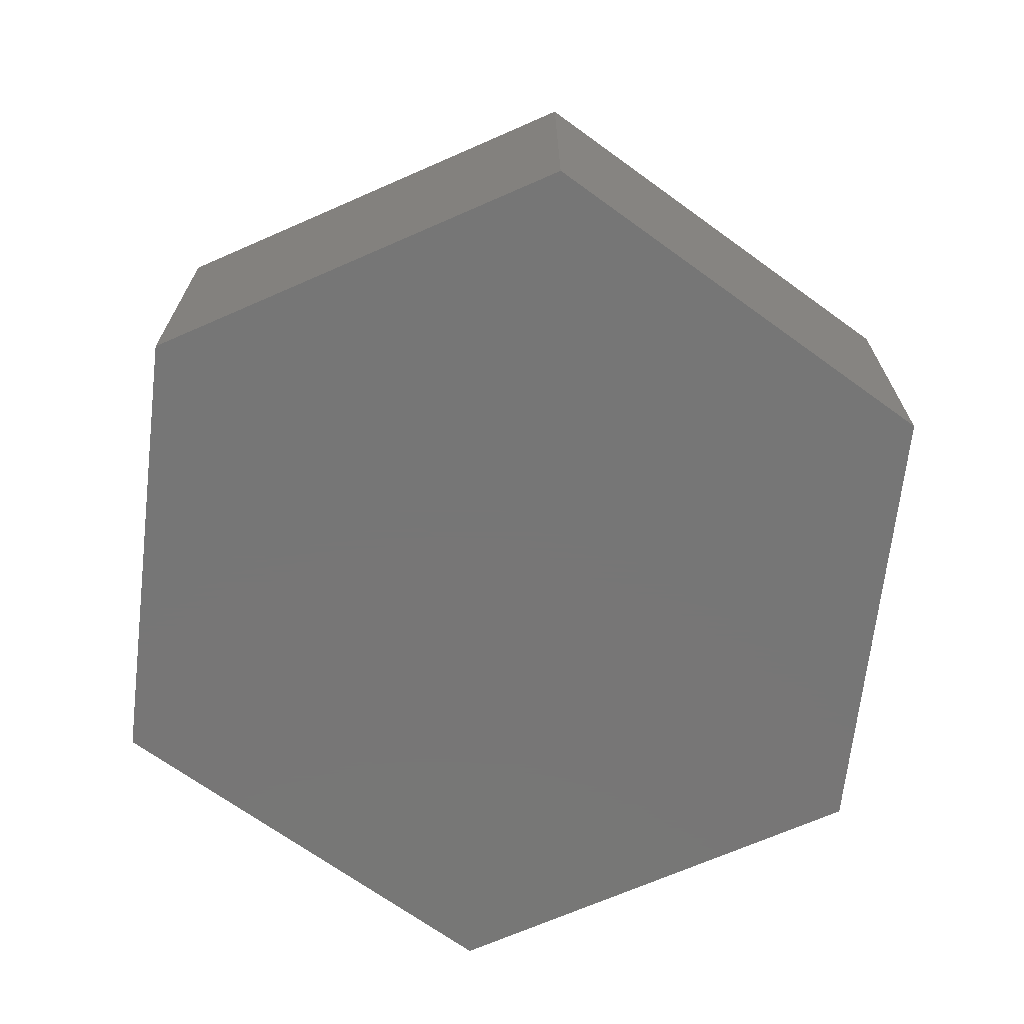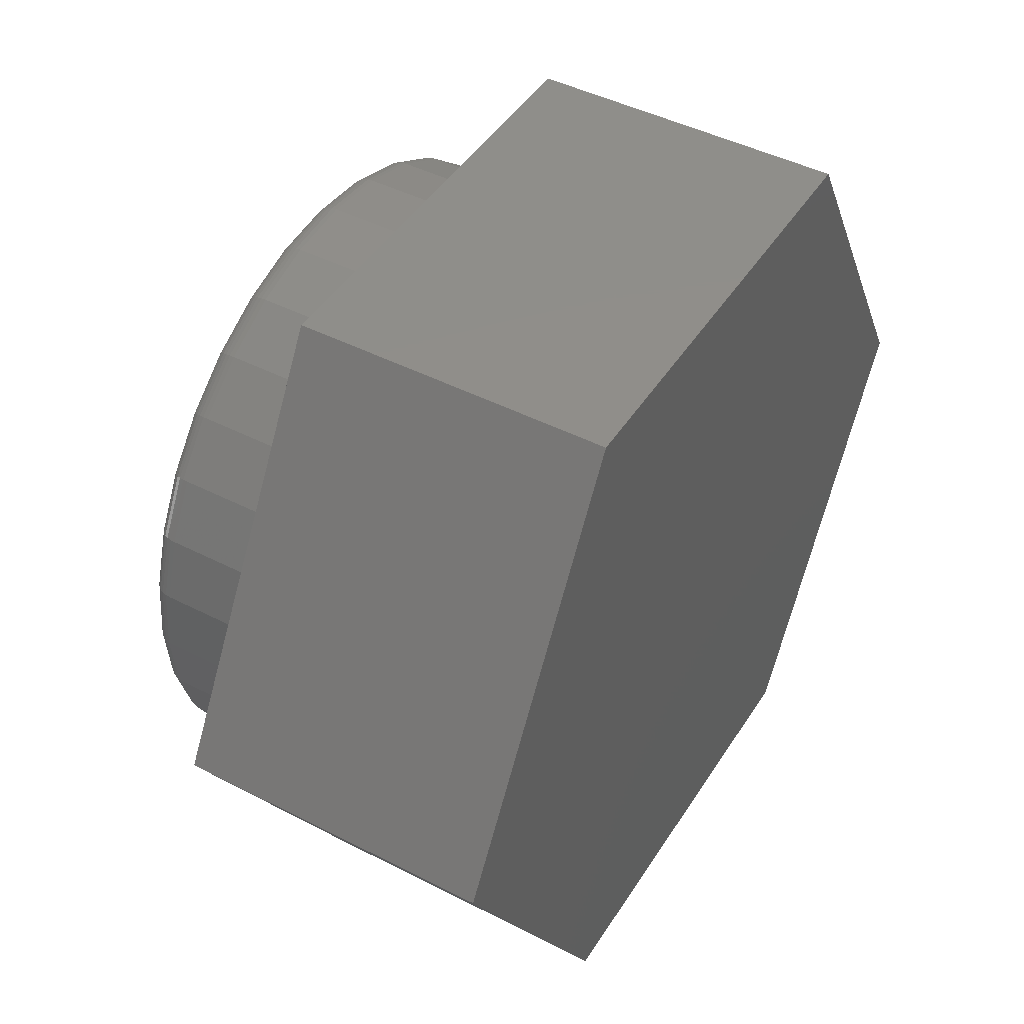
<metadata>
{"format":"stl","ext":"stl","renderer":"f3d","projection":"perspective","resolution":1024,"background":"white","views":[{"elev":-68.9,"azim":23.7,"up":"+Z"},{"elev":45.4,"azim":120.6,"up":"+Y"}]}
</metadata>
<code>
# stl→obj: 344 verts, 680 faces
v -0.1031 0.5502 0.75
v 0.1158 0.5502 0.75
v 0.006332 0.561 0.75
v 0.221 0.5183 0.75
v -0.2084 0.5183 0.75
v 0.318 0.4665 0.75
v -0.3054 0.4665 0.75
v 0.403 0.3967 0.75
v -0.3904 0.3967 0.75
v 0.4728 0.3117 0.75
v -0.4601 0.3117 0.75
v 0.5246 0.2147 0.75
v -0.512 0.2147 0.75
v 0.5566 0.1094 0.75
v -0.5439 0.1094 0.75
v 0.5674 -6.441e-16 0.75
v -0.5547 3.094e-16 0.75
v 0.5566 -0.1094 0.75
v -0.5439 -0.1094 0.75
v 0.5246 -0.2147 0.75
v -0.512 -0.2147 0.75
v 0.4728 -0.3117 0.75
v -0.4601 -0.3117 0.75
v 0.403 -0.3967 0.75
v -0.3904 -0.3967 0.75
v 0.318 -0.4665 0.75
v -0.3054 -0.4665 0.75
v 0.221 -0.5183 0.75
v -0.2084 -0.5183 0.75
v 0.1158 -0.5502 0.75
v -0.1031 -0.5502 0.75
v 0.006332 -0.561 0.75
v 0.6142 0 0.5
v 0.6142 -1.489e-16 0.7031
v 0.6025 -0.1186 0.5
v 0.6025 -0.1186 0.7031
v 0.568 -0.2326 0.5
v 0.568 -0.2326 0.7031
v 0.5118 -0.3377 0.5
v 0.5118 -0.3377 0.7031
v 0.4362 -0.4298 0.5
v 0.4362 -0.4298 0.7031
v 0.3441 -0.5054 0.5
v 0.3441 -0.5054 0.7031
v 0.239 -0.5616 0.5
v 0.239 -0.5616 0.7031
v 0.1249 -0.5962 0.5
v 0.1249 -0.5962 0.7031
v 0.006332 -0.6079 0.5
v 0.006332 -0.6079 0.7031
v -0.1123 -0.5962 0.5
v -0.1123 -0.5962 0.7031
v -0.2263 -0.5616 0.5
v -0.2263 -0.5616 0.7031
v -0.3314 -0.5054 0.5
v -0.3314 -0.5054 0.7031
v -0.4235 -0.4298 0.5
v -0.4235 -0.4298 0.7031
v -0.4991 -0.3377 0.5
v -0.4991 -0.3377 0.7031
v -0.5553 -0.2326 0.5
v -0.5553 -0.2326 0.7031
v -0.5899 -0.1186 0.5
v -0.5899 -0.1186 0.7031
v -0.6016 7.444e-17 0.5
v -0.6016 7.444e-17 0.7031
v -0.5899 0.1186 0.5
v -0.5899 0.1186 0.7031
v -0.5553 0.2326 0.5
v -0.5553 0.2326 0.7031
v -0.4991 0.3377 0.5
v -0.4991 0.3377 0.7031
v -0.4235 0.4298 0.5
v -0.4235 0.4298 0.7031
v -0.3314 0.5054 0.5
v -0.3314 0.5054 0.7031
v -0.2263 0.5616 0.5
v -0.2263 0.5616 0.7031
v -0.1123 0.5962 0.5
v -0.1123 0.5962 0.7031
v 0.006332 0.6079 0.5
v 0.006332 0.6079 0.7031
v 0.1249 0.5962 0.5
v 0.1249 0.5962 0.7031
v 0.239 0.5616 0.5
v 0.239 0.5616 0.7031
v 0.3441 0.5054 0.5
v 0.3441 0.5054 0.7031
v 0.4362 0.4298 0.5
v 0.4362 0.4298 0.7031
v 0.5118 0.3377 0.5
v 0.5118 0.3377 0.7031
v 0.568 0.2326 0.5
v 0.568 0.2326 0.7031
v 0.6025 0.1186 0.5
v 0.6025 0.1186 0.7031
v -0.5638 0 0.7491
v -0.5529 0.1112 0.7491
v -0.5726 0 0.7464
v -0.5615 0.1129 0.7464
v -0.5807 -5.551e-17 0.7421
v -0.5694 0.1145 0.7421
v -0.5878 0 0.7363
v -0.5764 0.1159 0.7363
v -0.5937 0 0.7292
v -0.5821 0.1171 0.7292
v -0.598 0 0.7211
v -0.5864 0.1179 0.7211
v -0.6007 0 0.7123
v -0.589 0.1184 0.7123
v 0.5655 0.1112 0.7491
v 0.5765 -6.661e-16 0.7491
v 0.5742 0.1129 0.7464
v 0.5853 -6.661e-16 0.7464
v 0.5821 0.1145 0.7421
v 0.5934 -6.106e-16 0.7421
v 0.5891 0.1159 0.7363
v 0.6005 -6.661e-16 0.7363
v 0.5948 0.1171 0.7292
v 0.6063 -6.661e-16 0.7292
v 0.599 0.1179 0.7211
v 0.6107 -6.661e-16 0.7211
v 0.6017 0.1184 0.7123
v 0.6133 -6.661e-16 0.7123
v 0.5331 0.2182 0.7491
v 0.5412 0.2216 0.7464
v 0.5487 0.2247 0.7421
v 0.5553 0.2274 0.7363
v 0.5607 0.2296 0.7292
v 0.5647 0.2313 0.7211
v 0.5671 0.2323 0.7123
v 0.4804 0.3168 0.7491
v 0.4877 0.3217 0.7464
v 0.4945 0.3262 0.7421
v 0.5004 0.3301 0.7363
v 0.5052 0.3333 0.7292
v 0.5088 0.3357 0.7211
v 0.511 0.3372 0.7123
v 0.4095 0.4032 0.7491
v 0.4157 0.4094 0.7464
v 0.4214 0.4151 0.7421
v 0.4265 0.4201 0.7363
v 0.4306 0.4243 0.7292
v 0.4337 0.4273 0.7211
v 0.4355 0.4292 0.7123
v 0.3231 0.4741 0.7491
v 0.328 0.4814 0.7464
v 0.3325 0.4881 0.7421
v 0.3364 0.494 0.7363
v 0.3397 0.4989 0.7292
v 0.3421 0.5025 0.7211
v 0.3436 0.5047 0.7123
v 0.2245 0.5268 0.7491
v 0.2279 0.5349 0.7464
v 0.231 0.5424 0.7421
v 0.2337 0.5489 0.7363
v 0.2359 0.5543 0.7292
v 0.2376 0.5583 0.7211
v 0.2386 0.5608 0.7123
v 0.1176 0.5592 0.7491
v 0.1193 0.5678 0.7464
v 0.1209 0.5758 0.7421
v 0.1222 0.5827 0.7363
v 0.1234 0.5885 0.7292
v 0.1242 0.5927 0.7211
v 0.1248 0.5953 0.7123
v 0.006332 0.5702 0.7491
v 0.006332 0.579 0.7464
v 0.006332 0.5871 0.7421
v 0.006332 0.5942 0.7363
v 0.006332 0.6 0.7292
v 0.006332 0.6043 0.7211
v 0.006332 0.607 0.7123
v -0.1049 0.5592 0.7491
v -0.1066 0.5678 0.7464
v -0.1082 0.5758 0.7421
v -0.1096 0.5827 0.7363
v -0.1107 0.5885 0.7292
v -0.1116 0.5927 0.7211
v -0.1121 0.5953 0.7123
v -0.2119 0.5268 0.7491
v -0.2152 0.5349 0.7464
v -0.2183 0.5424 0.7421
v -0.221 0.5489 0.7363
v -0.2233 0.5543 0.7292
v -0.2249 0.5583 0.7211
v -0.226 0.5608 0.7123
v -0.3104 0.4741 0.7491
v -0.3153 0.4814 0.7464
v -0.3198 0.4881 0.7421
v -0.3238 0.494 0.7363
v -0.327 0.4989 0.7292
v -0.3294 0.5025 0.7211
v -0.3309 0.5047 0.7123
v -0.3968 0.4032 0.7491
v -0.4031 0.4094 0.7464
v -0.4088 0.4151 0.7421
v -0.4138 0.4201 0.7363
v -0.4179 0.4243 0.7292
v -0.421 0.4273 0.7211
v -0.4229 0.4292 0.7123
v -0.4677 0.3168 0.7491
v -0.4751 0.3217 0.7464
v -0.4818 0.3262 0.7421
v -0.4877 0.3301 0.7363
v -0.4925 0.3333 0.7292
v -0.4961 0.3357 0.7211
v -0.4984 0.3372 0.7123
v -0.5204 0.2182 0.7491
v -0.5286 0.2216 0.7464
v -0.536 0.2247 0.7421
v -0.5426 0.2274 0.7363
v -0.548 0.2296 0.7292
v -0.552 0.2313 0.7211
v -0.5545 0.2323 0.7123
v 0.5655 -0.1112 0.7491
v 0.5742 -0.1129 0.7464
v 0.5821 -0.1145 0.7421
v 0.5891 -0.1159 0.7363
v 0.5948 -0.1171 0.7292
v 0.599 -0.1179 0.7211
v 0.6017 -0.1184 0.7123
v -0.5529 -0.1112 0.7491
v -0.5615 -0.1129 0.7464
v -0.5694 -0.1145 0.7421
v -0.5764 -0.1159 0.7363
v -0.5821 -0.1171 0.7292
v -0.5864 -0.1179 0.7211
v -0.589 -0.1184 0.7123
v -0.5204 -0.2182 0.7491
v -0.5286 -0.2216 0.7464
v -0.536 -0.2247 0.7421
v -0.5426 -0.2274 0.7363
v -0.548 -0.2296 0.7292
v -0.552 -0.2313 0.7211
v -0.5545 -0.2323 0.7123
v -0.4677 -0.3168 0.7491
v -0.4751 -0.3217 0.7464
v -0.4818 -0.3262 0.7421
v -0.4877 -0.3301 0.7363
v -0.4925 -0.3333 0.7292
v -0.4961 -0.3357 0.7211
v -0.4984 -0.3372 0.7123
v -0.3968 -0.4032 0.7491
v -0.4031 -0.4094 0.7464
v -0.4088 -0.4151 0.7421
v -0.4138 -0.4201 0.7363
v -0.4179 -0.4243 0.7292
v -0.421 -0.4273 0.7211
v -0.4229 -0.4292 0.7123
v -0.3104 -0.4741 0.7491
v -0.3153 -0.4814 0.7464
v -0.3198 -0.4881 0.7421
v -0.3238 -0.494 0.7363
v -0.327 -0.4989 0.7292
v -0.3294 -0.5025 0.7211
v -0.3309 -0.5047 0.7123
v -0.2119 -0.5268 0.7491
v -0.2152 -0.5349 0.7464
v -0.2183 -0.5424 0.7421
v -0.221 -0.5489 0.7363
v -0.2233 -0.5543 0.7292
v -0.2249 -0.5583 0.7211
v -0.226 -0.5608 0.7123
v -0.1049 -0.5592 0.7491
v -0.1066 -0.5678 0.7464
v -0.1082 -0.5758 0.7421
v -0.1096 -0.5827 0.7363
v -0.1107 -0.5885 0.7292
v -0.1116 -0.5927 0.7211
v -0.1121 -0.5953 0.7123
v 0.006332 -0.5702 0.7491
v 0.006332 -0.579 0.7464
v 0.006332 -0.5871 0.7421
v 0.006332 -0.5942 0.7363
v 0.006332 -0.6 0.7292
v 0.006332 -0.6043 0.7211
v 0.006332 -0.607 0.7123
v 0.1176 -0.5592 0.7491
v 0.1193 -0.5678 0.7464
v 0.1209 -0.5758 0.7421
v 0.1222 -0.5827 0.7363
v 0.1234 -0.5885 0.7292
v 0.1242 -0.5927 0.7211
v 0.1248 -0.5953 0.7123
v 0.2245 -0.5268 0.7491
v 0.2279 -0.5349 0.7464
v 0.231 -0.5424 0.7421
v 0.2337 -0.5489 0.7363
v 0.2359 -0.5543 0.7292
v 0.2376 -0.5583 0.7211
v 0.2386 -0.5608 0.7123
v 0.3231 -0.4741 0.7491
v 0.328 -0.4814 0.7464
v 0.3325 -0.4881 0.7421
v 0.3364 -0.494 0.7363
v 0.3397 -0.4989 0.7292
v 0.3421 -0.5025 0.7211
v 0.3436 -0.5047 0.7123
v 0.4095 -0.4032 0.7491
v 0.4157 -0.4094 0.7464
v 0.4214 -0.4151 0.7421
v 0.4265 -0.4201 0.7363
v 0.4306 -0.4243 0.7292
v 0.4337 -0.4273 0.7211
v 0.4355 -0.4292 0.7123
v 0.4804 -0.3168 0.7491
v 0.4877 -0.3217 0.7464
v 0.4945 -0.3262 0.7421
v 0.5004 -0.3301 0.7363
v 0.5052 -0.3333 0.7292
v 0.5088 -0.3357 0.7211
v 0.511 -0.3372 0.7123
v 0.5331 -0.2182 0.7491
v 0.5412 -0.2216 0.7464
v 0.5487 -0.2247 0.7421
v 0.5553 -0.2274 0.7363
v 0.5607 -0.2296 0.7292
v 0.5647 -0.2313 0.7211
v 0.5671 -0.2323 0.7123
v -0.8327 1.665e-16 0.5
v -0.414 -0.7154 0.5
v -0.3602 -0.6216 0.5
v -0.7241 5.551e-17 0.5
v -0.3602 0.6216 0.5
v -0.414 0.7154 0.5
v 0.4061 0.7154 0.5
v 0.3524 0.6216 0.5
v 0.8249 1.11e-16 0.5
v 0.7163 2.22e-16 0.5
v 0.4061 -0.7154 0.5
v 0.3524 -0.6216 0.5
v -0.7241 -1.11e-16 0.01562
v -0.3602 -0.6216 0.01562
v 0.3524 -0.6216 0.01562
v 0.7163 2.22e-16 0.01562
v 0.3524 0.6216 0.01562
v -0.3602 0.6216 0.01562
v -0.8327 0 -0.07812
v -0.414 -0.7154 -0.07812
v 0.4061 -0.7154 -0.07812
v 0.8249 1.11e-16 -0.07812
v 0.4061 0.7154 -0.07812
v -0.414 0.7154 -0.07812
f 1 2 3
f 2 1 4
f 4 1 5
f 4 5 6
f 6 5 7
f 6 7 8
f 8 7 9
f 8 9 10
f 10 9 11
f 10 11 12
f 12 11 13
f 12 13 14
f 14 13 15
f 14 15 16
f 16 15 17
f 16 17 18
f 18 17 19
f 18 19 20
f 20 19 21
f 20 21 22
f 22 21 23
f 22 23 24
f 24 23 25
f 24 25 26
f 26 25 27
f 26 27 28
f 28 27 29
f 28 29 30
f 30 29 31
f 30 31 32
f 33 34 35
f 35 34 36
f 35 36 37
f 37 36 38
f 37 38 39
f 39 38 40
f 39 40 41
f 41 40 42
f 41 42 43
f 43 42 44
f 43 44 45
f 45 44 46
f 45 46 47
f 47 46 48
f 47 48 49
f 49 48 50
f 49 50 51
f 51 50 52
f 51 52 53
f 53 52 54
f 53 54 55
f 55 54 56
f 55 56 57
f 57 56 58
f 57 58 59
f 59 58 60
f 59 60 61
f 61 60 62
f 61 62 63
f 63 62 64
f 63 64 65
f 65 64 66
f 65 66 67
f 67 66 68
f 67 68 69
f 69 68 70
f 69 70 71
f 71 70 72
f 71 72 73
f 73 72 74
f 73 74 75
f 75 74 76
f 75 76 77
f 77 76 78
f 77 78 79
f 79 78 80
f 79 80 81
f 81 80 82
f 81 82 83
f 83 82 84
f 83 84 85
f 85 84 86
f 85 86 87
f 87 86 88
f 87 88 89
f 89 88 90
f 89 90 91
f 91 90 92
f 91 92 93
f 93 92 94
f 93 94 95
f 95 94 96
f 95 96 33
f 33 96 34
f 17 15 97
f 97 15 98
f 97 98 99
f 99 98 100
f 99 100 101
f 101 100 102
f 101 102 103
f 103 102 104
f 103 104 105
f 105 104 106
f 105 106 107
f 107 106 108
f 107 108 109
f 109 108 110
f 109 110 66
f 66 110 68
f 14 16 111
f 111 16 112
f 111 112 113
f 113 112 114
f 113 114 115
f 115 114 116
f 115 116 117
f 117 116 118
f 117 118 119
f 119 118 120
f 119 120 121
f 121 120 122
f 121 122 123
f 123 122 124
f 123 124 96
f 96 124 34
f 12 14 125
f 125 14 111
f 125 111 126
f 126 111 113
f 126 113 127
f 127 113 115
f 127 115 128
f 128 115 117
f 128 117 129
f 129 117 119
f 129 119 130
f 130 119 121
f 130 121 131
f 131 121 123
f 131 123 94
f 94 123 96
f 10 12 132
f 132 12 125
f 132 125 133
f 133 125 126
f 133 126 134
f 134 126 127
f 134 127 135
f 135 127 128
f 135 128 136
f 136 128 129
f 136 129 137
f 137 129 130
f 137 130 138
f 138 130 131
f 138 131 92
f 92 131 94
f 8 10 139
f 139 10 132
f 139 132 140
f 140 132 133
f 140 133 141
f 141 133 134
f 141 134 142
f 142 134 135
f 142 135 143
f 143 135 136
f 143 136 144
f 144 136 137
f 144 137 145
f 145 137 138
f 145 138 90
f 90 138 92
f 6 8 146
f 146 8 139
f 146 139 147
f 147 139 140
f 147 140 148
f 148 140 141
f 148 141 149
f 149 141 142
f 149 142 150
f 150 142 143
f 150 143 151
f 151 143 144
f 151 144 152
f 152 144 145
f 152 145 88
f 88 145 90
f 4 6 153
f 153 6 146
f 153 146 154
f 154 146 147
f 154 147 155
f 155 147 148
f 155 148 156
f 156 148 149
f 156 149 157
f 157 149 150
f 157 150 158
f 158 150 151
f 158 151 159
f 159 151 152
f 159 152 86
f 86 152 88
f 2 4 160
f 160 4 153
f 160 153 161
f 161 153 154
f 161 154 162
f 162 154 155
f 162 155 163
f 163 155 156
f 163 156 164
f 164 156 157
f 164 157 165
f 165 157 158
f 165 158 166
f 166 158 159
f 166 159 84
f 84 159 86
f 3 2 167
f 167 2 160
f 167 160 168
f 168 160 161
f 168 161 169
f 169 161 162
f 169 162 170
f 170 162 163
f 170 163 171
f 171 163 164
f 171 164 172
f 172 164 165
f 172 165 173
f 173 165 166
f 173 166 82
f 82 166 84
f 1 3 174
f 174 3 167
f 174 167 175
f 175 167 168
f 175 168 176
f 176 168 169
f 176 169 177
f 177 169 170
f 177 170 178
f 178 170 171
f 178 171 179
f 179 171 172
f 179 172 180
f 180 172 173
f 180 173 80
f 80 173 82
f 5 1 181
f 181 1 174
f 181 174 182
f 182 174 175
f 182 175 183
f 183 175 176
f 183 176 184
f 184 176 177
f 184 177 185
f 185 177 178
f 185 178 186
f 186 178 179
f 186 179 187
f 187 179 180
f 187 180 78
f 78 180 80
f 7 5 188
f 188 5 181
f 188 181 189
f 189 181 182
f 189 182 190
f 190 182 183
f 190 183 191
f 191 183 184
f 191 184 192
f 192 184 185
f 192 185 193
f 193 185 186
f 193 186 194
f 194 186 187
f 194 187 76
f 76 187 78
f 9 7 195
f 195 7 188
f 195 188 196
f 196 188 189
f 196 189 197
f 197 189 190
f 197 190 198
f 198 190 191
f 198 191 199
f 199 191 192
f 199 192 200
f 200 192 193
f 200 193 201
f 201 193 194
f 201 194 74
f 74 194 76
f 11 9 202
f 202 9 195
f 202 195 203
f 203 195 196
f 203 196 204
f 204 196 197
f 204 197 205
f 205 197 198
f 205 198 206
f 206 198 199
f 206 199 207
f 207 199 200
f 207 200 208
f 208 200 201
f 208 201 72
f 72 201 74
f 13 11 209
f 209 11 202
f 209 202 210
f 210 202 203
f 210 203 211
f 211 203 204
f 211 204 212
f 212 204 205
f 212 205 213
f 213 205 206
f 213 206 214
f 214 206 207
f 214 207 215
f 215 207 208
f 215 208 70
f 70 208 72
f 15 13 98
f 98 13 209
f 98 209 100
f 100 209 210
f 100 210 102
f 102 210 211
f 102 211 104
f 104 211 212
f 104 212 106
f 106 212 213
f 106 213 108
f 108 213 214
f 108 214 110
f 110 214 215
f 110 215 68
f 68 215 70
f 16 18 112
f 112 18 216
f 112 216 114
f 114 216 217
f 114 217 116
f 116 217 218
f 116 218 118
f 118 218 219
f 118 219 120
f 120 219 220
f 120 220 122
f 122 220 221
f 122 221 124
f 124 221 222
f 124 222 34
f 34 222 36
f 19 17 223
f 223 17 97
f 223 97 224
f 224 97 99
f 224 99 225
f 225 99 101
f 225 101 226
f 226 101 103
f 226 103 227
f 227 103 105
f 227 105 228
f 228 105 107
f 228 107 229
f 229 107 109
f 229 109 64
f 64 109 66
f 21 19 230
f 230 19 223
f 230 223 231
f 231 223 224
f 231 224 232
f 232 224 225
f 232 225 233
f 233 225 226
f 233 226 234
f 234 226 227
f 234 227 235
f 235 227 228
f 235 228 236
f 236 228 229
f 236 229 62
f 62 229 64
f 23 21 237
f 237 21 230
f 237 230 238
f 238 230 231
f 238 231 239
f 239 231 232
f 239 232 240
f 240 232 233
f 240 233 241
f 241 233 234
f 241 234 242
f 242 234 235
f 242 235 243
f 243 235 236
f 243 236 60
f 60 236 62
f 25 23 244
f 244 23 237
f 244 237 245
f 245 237 238
f 245 238 246
f 246 238 239
f 246 239 247
f 247 239 240
f 247 240 248
f 248 240 241
f 248 241 249
f 249 241 242
f 249 242 250
f 250 242 243
f 250 243 58
f 58 243 60
f 27 25 251
f 251 25 244
f 251 244 252
f 252 244 245
f 252 245 253
f 253 245 246
f 253 246 254
f 254 246 247
f 254 247 255
f 255 247 248
f 255 248 256
f 256 248 249
f 256 249 257
f 257 249 250
f 257 250 56
f 56 250 58
f 29 27 258
f 258 27 251
f 258 251 259
f 259 251 252
f 259 252 260
f 260 252 253
f 260 253 261
f 261 253 254
f 261 254 262
f 262 254 255
f 262 255 263
f 263 255 256
f 263 256 264
f 264 256 257
f 264 257 54
f 54 257 56
f 31 29 265
f 265 29 258
f 265 258 266
f 266 258 259
f 266 259 267
f 267 259 260
f 267 260 268
f 268 260 261
f 268 261 269
f 269 261 262
f 269 262 270
f 270 262 263
f 270 263 271
f 271 263 264
f 271 264 52
f 52 264 54
f 32 31 272
f 272 31 265
f 272 265 273
f 273 265 266
f 273 266 274
f 274 266 267
f 274 267 275
f 275 267 268
f 275 268 276
f 276 268 269
f 276 269 277
f 277 269 270
f 277 270 278
f 278 270 271
f 278 271 50
f 50 271 52
f 30 32 279
f 279 32 272
f 279 272 280
f 280 272 273
f 280 273 281
f 281 273 274
f 281 274 282
f 282 274 275
f 282 275 283
f 283 275 276
f 283 276 284
f 284 276 277
f 284 277 285
f 285 277 278
f 285 278 48
f 48 278 50
f 28 30 286
f 286 30 279
f 286 279 287
f 287 279 280
f 287 280 288
f 288 280 281
f 288 281 289
f 289 281 282
f 289 282 290
f 290 282 283
f 290 283 291
f 291 283 284
f 291 284 292
f 292 284 285
f 292 285 46
f 46 285 48
f 26 28 293
f 293 28 286
f 293 286 294
f 294 286 287
f 294 287 295
f 295 287 288
f 295 288 296
f 296 288 289
f 296 289 297
f 297 289 290
f 297 290 298
f 298 290 291
f 298 291 299
f 299 291 292
f 299 292 44
f 44 292 46
f 24 26 300
f 300 26 293
f 300 293 301
f 301 293 294
f 301 294 302
f 302 294 295
f 302 295 303
f 303 295 296
f 303 296 304
f 304 296 297
f 304 297 305
f 305 297 298
f 305 298 306
f 306 298 299
f 306 299 42
f 42 299 44
f 22 24 307
f 307 24 300
f 307 300 308
f 308 300 301
f 308 301 309
f 309 301 302
f 309 302 310
f 310 302 303
f 310 303 311
f 311 303 304
f 311 304 312
f 312 304 305
f 312 305 313
f 313 305 306
f 313 306 40
f 40 306 42
f 20 22 314
f 314 22 307
f 314 307 315
f 315 307 308
f 315 308 316
f 316 308 309
f 316 309 317
f 317 309 310
f 317 310 318
f 318 310 311
f 318 311 319
f 319 311 312
f 319 312 320
f 320 312 313
f 320 313 38
f 38 313 40
f 18 20 216
f 216 20 314
f 216 314 217
f 217 314 315
f 217 315 218
f 218 315 316
f 218 316 219
f 219 316 317
f 219 317 220
f 220 317 318
f 220 318 221
f 221 318 319
f 221 319 222
f 222 319 320
f 222 320 36
f 36 320 38
f 81 83 79
f 49 51 47
f 47 51 53
f 47 53 45
f 45 53 55
f 45 55 43
f 43 55 57
f 43 57 41
f 41 57 59
f 41 59 39
f 39 59 61
f 39 61 37
f 37 61 63
f 37 63 35
f 35 63 65
f 35 65 33
f 33 65 67
f 33 67 95
f 95 67 69
f 95 69 93
f 93 69 71
f 93 71 91
f 91 71 73
f 91 73 89
f 89 73 75
f 89 75 87
f 87 75 77
f 87 77 85
f 85 77 79
f 85 79 83
f 321 322 323
f 321 323 324
f 321 324 325
f 321 325 326
f 326 325 327
f 327 325 328
f 327 328 329
f 329 328 330
f 329 330 331
f 331 330 332
f 331 332 322
f 322 332 323
f 324 323 333
f 333 323 334
f 323 332 334
f 334 332 335
f 332 330 335
f 335 330 336
f 330 328 336
f 336 328 337
f 328 325 337
f 337 325 338
f 325 324 338
f 338 324 333
f 321 339 322
f 322 339 340
f 322 340 331
f 331 340 341
f 331 341 329
f 329 341 342
f 329 342 327
f 327 342 343
f 327 343 326
f 326 343 344
f 326 344 321
f 321 344 339
f 339 344 340
f 342 341 343
f 343 341 340
f 343 340 344
f 334 338 333
f 338 334 337
f 337 334 335
f 337 335 336

</code>
